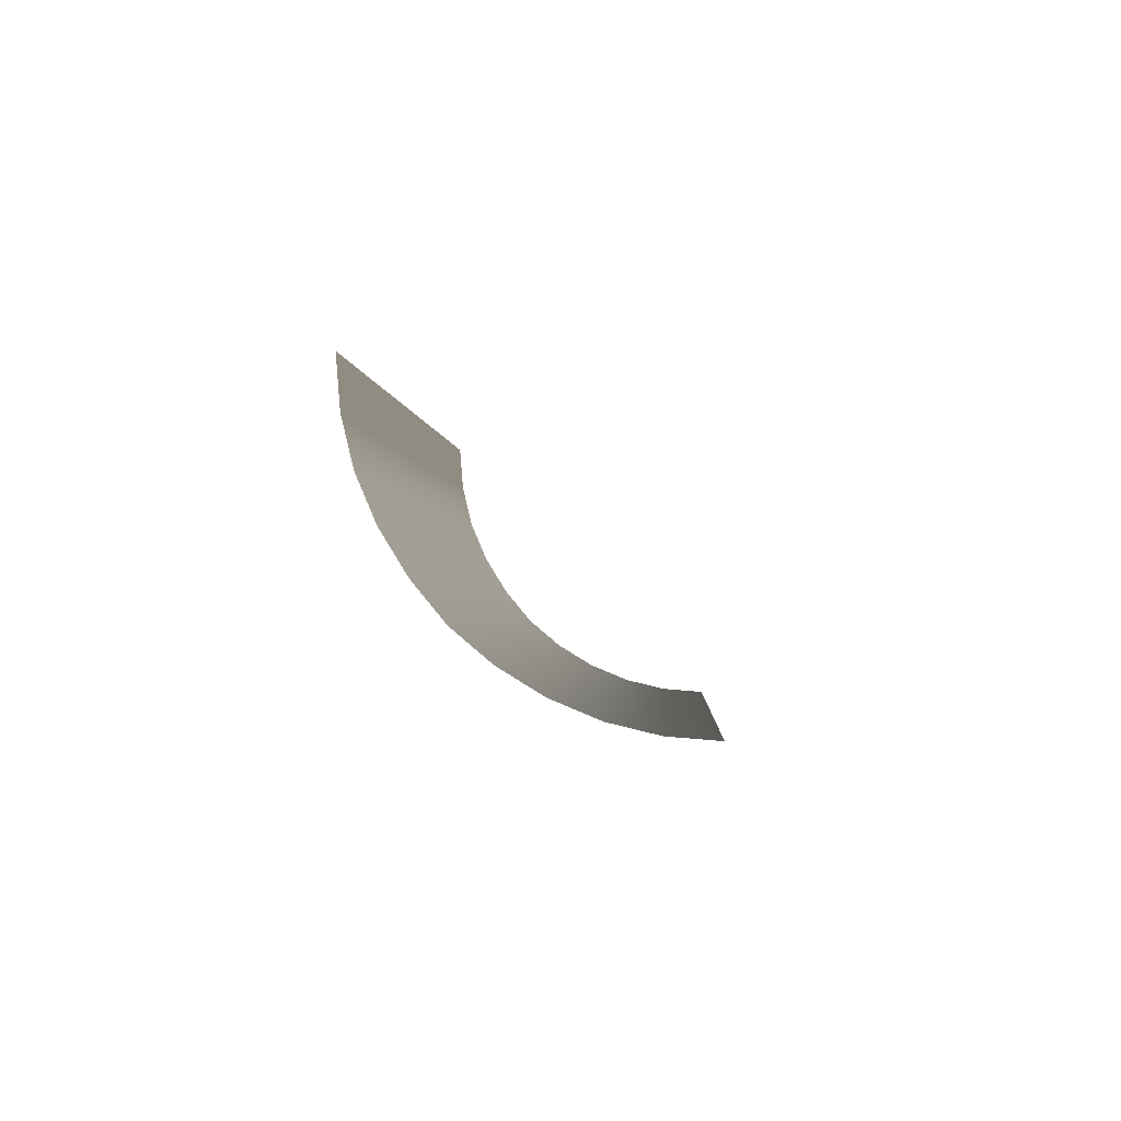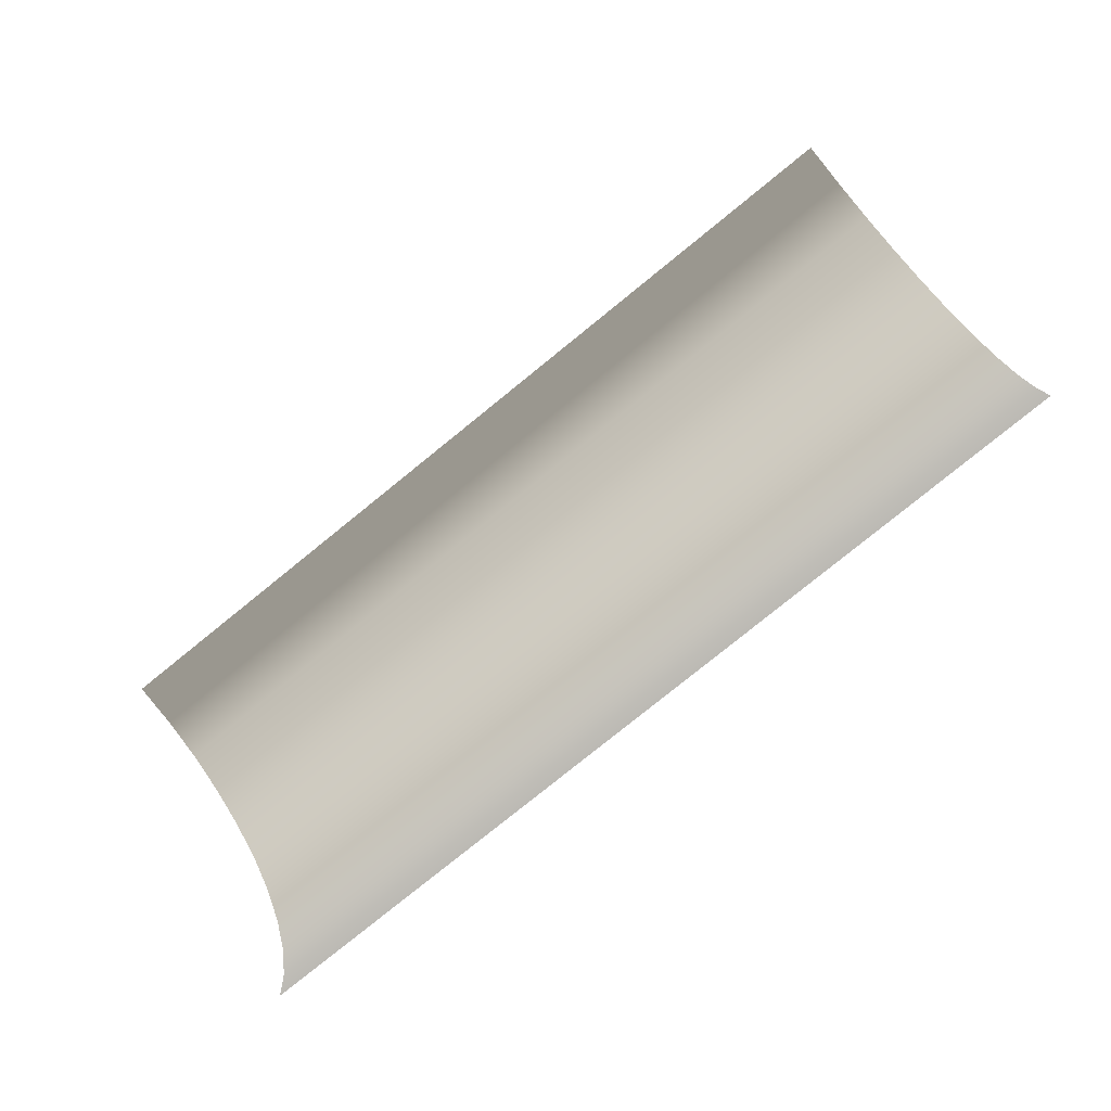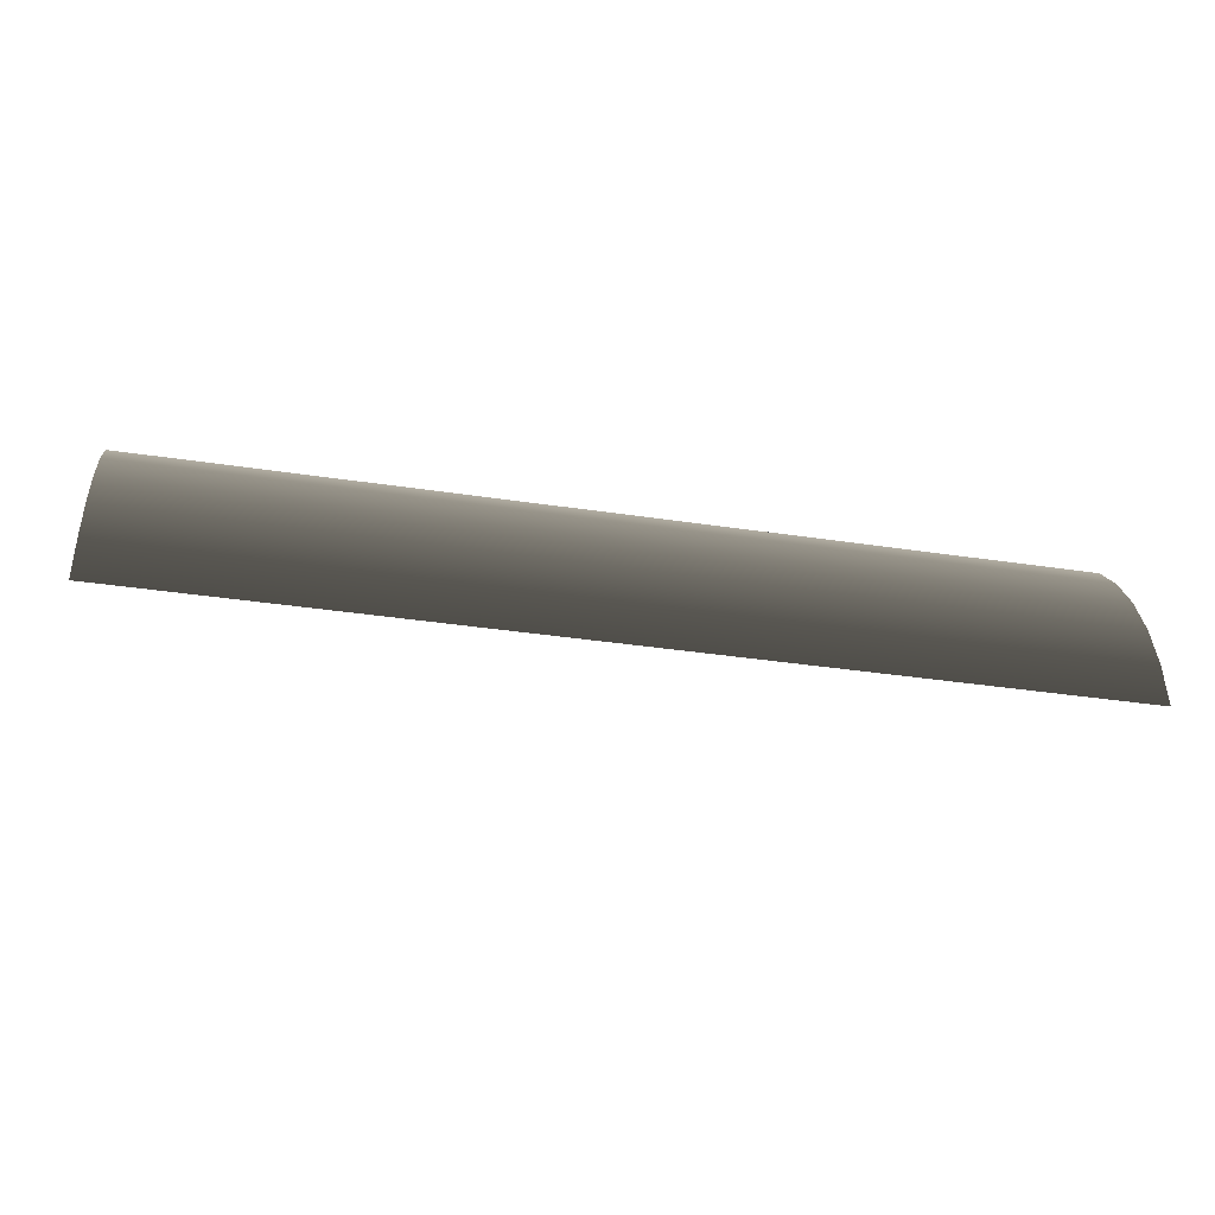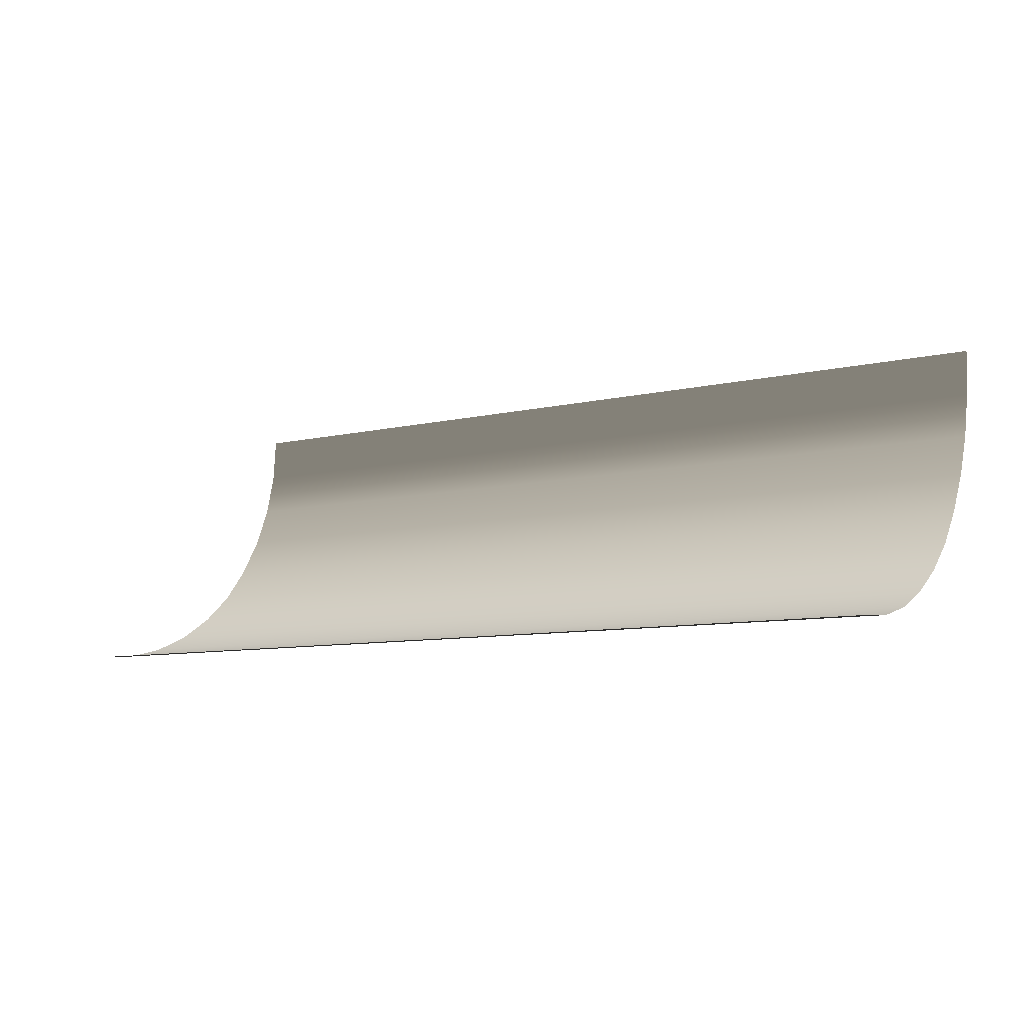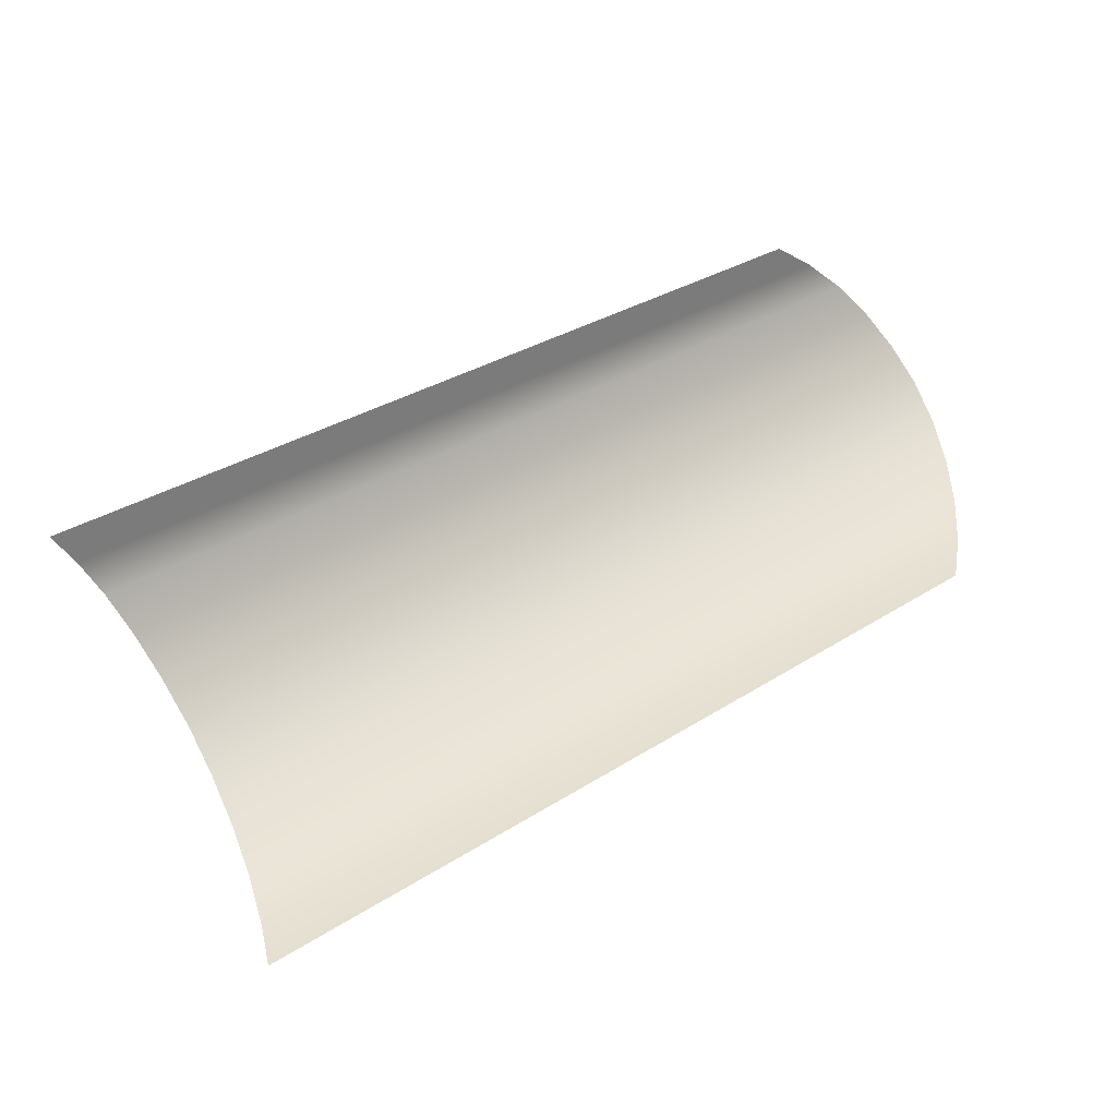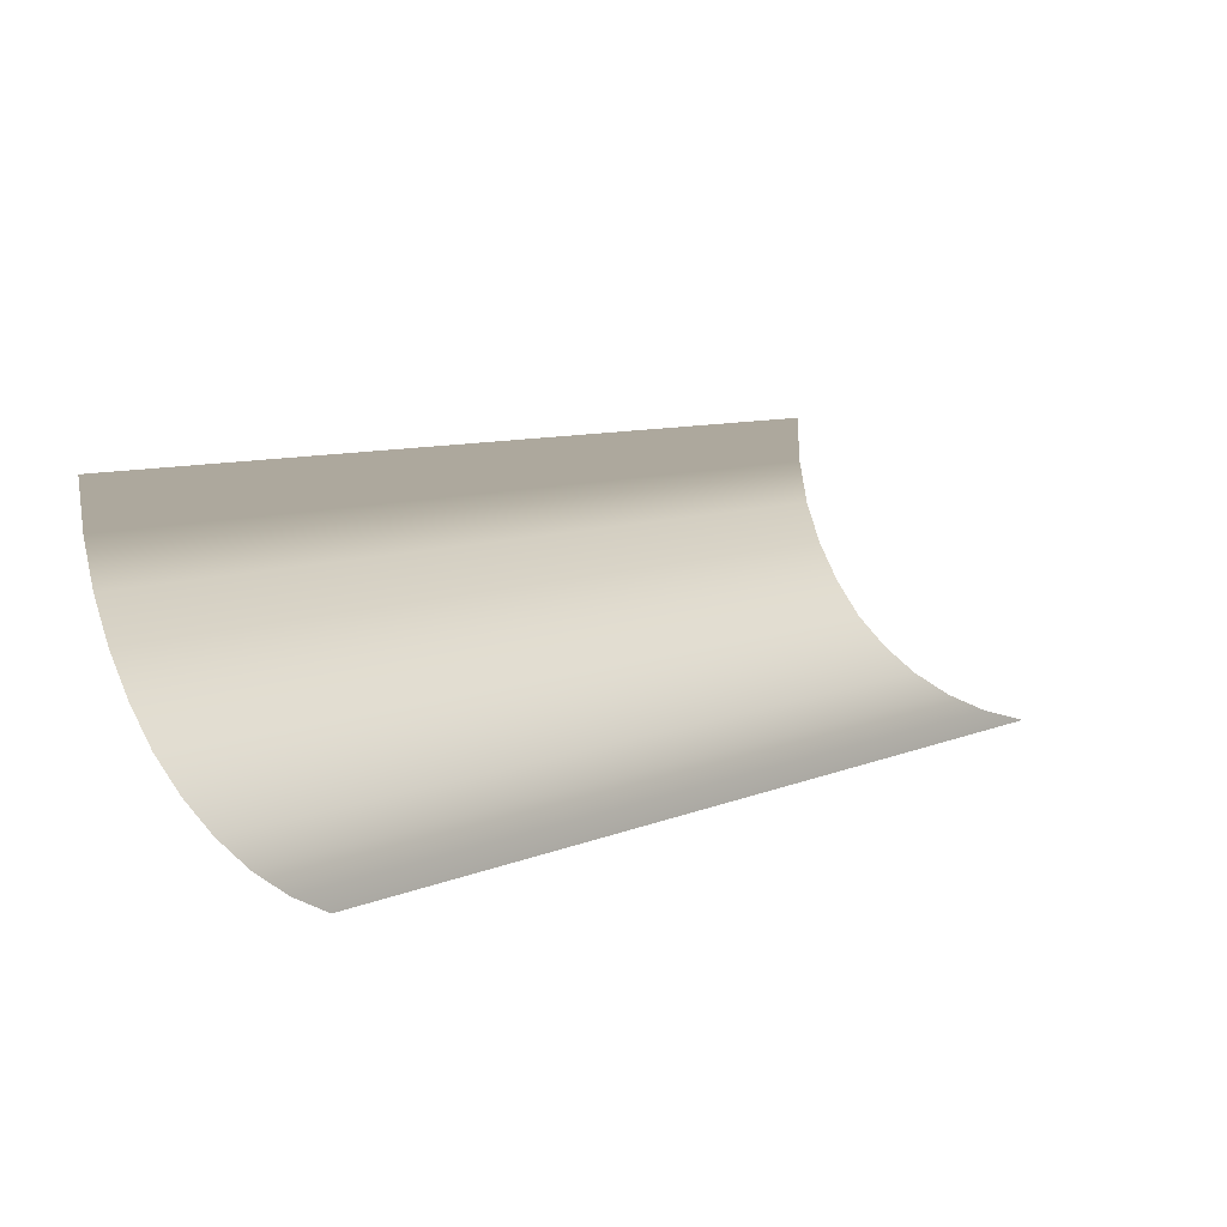
<metadata>
{"format":"obj","ext":"obj","renderer":"f3d","projection":"perspective","resolution":1024,"background":"white","views":[{"elev":-1.5,"azim":-87.0,"up":"+Z"},{"elev":-80.0,"azim":38.9,"up":"+Y"},{"elev":-36.7,"azim":168.9,"up":"+Y"},{"elev":-8.8,"azim":32.8,"up":"+Z"},{"elev":33.2,"azim":138.9,"up":"+Y"},{"elev":8.9,"azim":-47.6,"up":"+Z"}]}
</metadata>
<code>
v 0.01113 -2.81 -3.566
v 11.36 -2.81 -3.566
v 11.36 -3.944 -3.655
v 0.01112 -3.944 -3.655
v 0.01113 -1.7 -3.299
v 11.36 -1.7 -3.299
v 0.01113 -0.6332 -2.855
v 11.36 -0.6332 -2.855
v 0.01113 0.3444 -2.255
v 11.36 0.3444 -2.255
v 0.01113 1.211 -1.522
v 11.36 1.211 -1.522
v 11.36 1.944 -0.6332
v 0.01113 1.944 -0.6332
v 0.01113 2.544 0.3444
v 11.36 2.544 0.3444
v 0.01113 2.988 1.389
v 11.36 2.988 1.389
v 0.01113 3.255 2.499
v 11.36 3.255 2.499
v 11.36 3.344 3.655
v 0.01113 3.344 3.655
v 0.01113 -2.81 -3.566
v -11.36 -3.944 -3.655
v -11.36 -2.81 -3.566
v 0.01112 -3.944 -3.655
v 0.01113 -1.7 -3.299
v -11.36 -1.7 -3.299
v 0.01113 -0.6332 -2.855
v -11.36 -0.6332 -2.855
v 0.01113 0.3444 -2.255
v -11.36 0.3444 -2.255
v 0.01113 1.211 -1.522
v -11.36 1.211 -1.522
v -11.36 1.944 -0.6332
v 0.01113 1.944 -0.6332
v 0.01113 2.544 0.3444
v -11.36 2.544 0.3444
v 0.01113 2.988 1.389
v -11.36 2.988 1.389
v 0.01113 3.255 2.499
v -11.36 3.255 2.499
v -11.36 3.344 3.655
v 0.01113 3.344 3.655
g RampWide_(7)_1826_51
f 1 3 2
f 3 1 4
f 2 5 1
f 5 2 6
f 6 7 5
f 7 6 8
f 8 9 7
f 9 8 10
f 10 11 9
f 11 10 12
f 13 11 12
f 11 13 14
f 13 15 14
f 15 13 16
f 16 17 15
f 17 16 18
f 18 19 17
f 19 18 20
f 21 19 20
f 19 21 22
f 23 25 24
f 23 24 26
f 27 25 23
f 27 28 25
f 29 28 27
f 29 30 28
f 31 30 29
f 31 32 30
f 33 32 31
f 33 34 32
f 33 35 34
f 35 33 36
f 37 35 36
f 37 38 35
f 39 38 37
f 39 40 38
f 41 40 39
f 41 42 40
f 41 43 42
f 43 41 44

</code>
